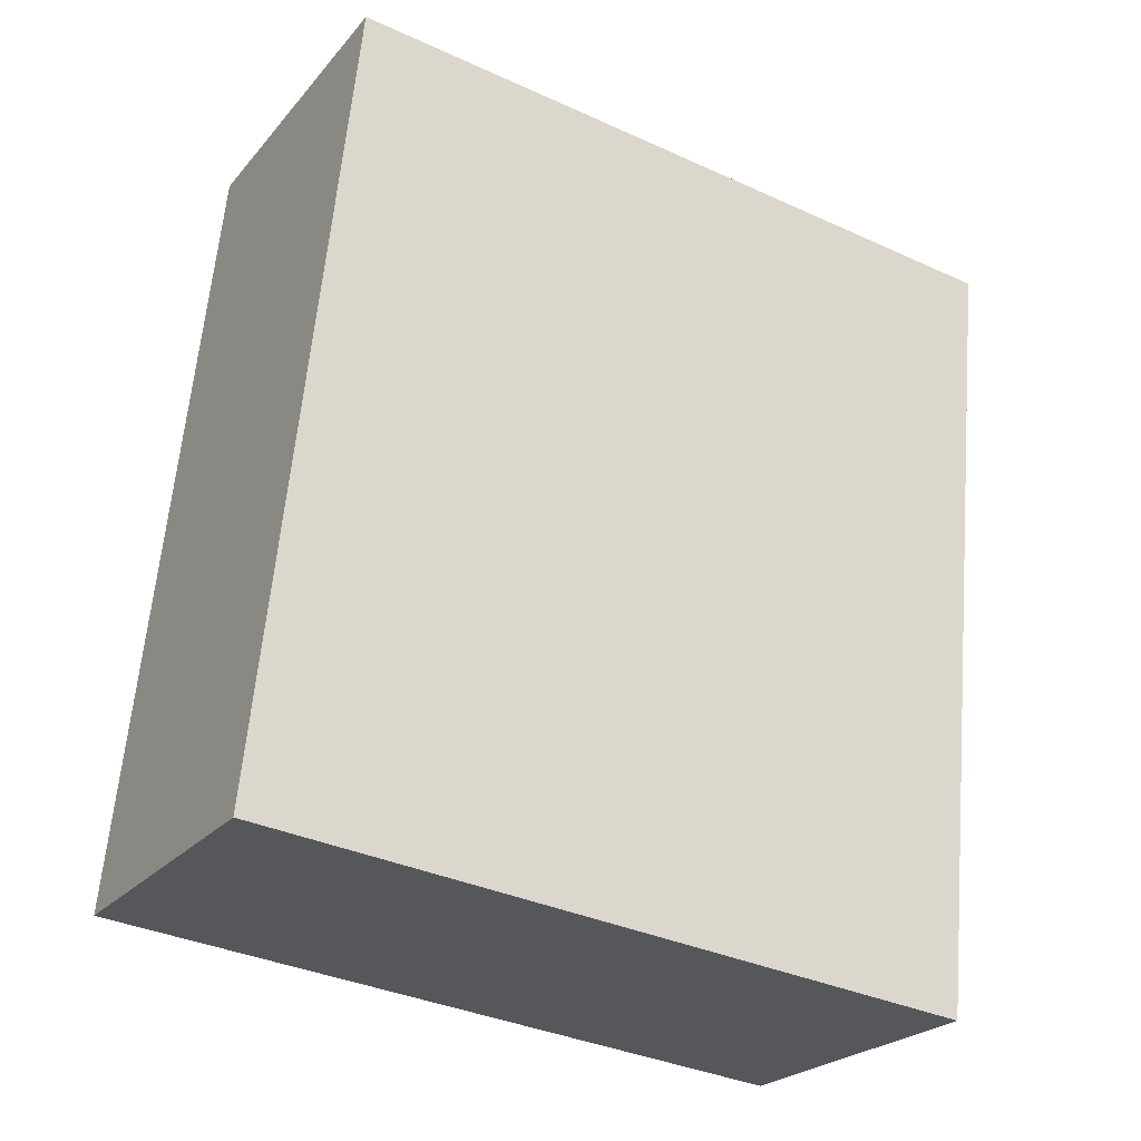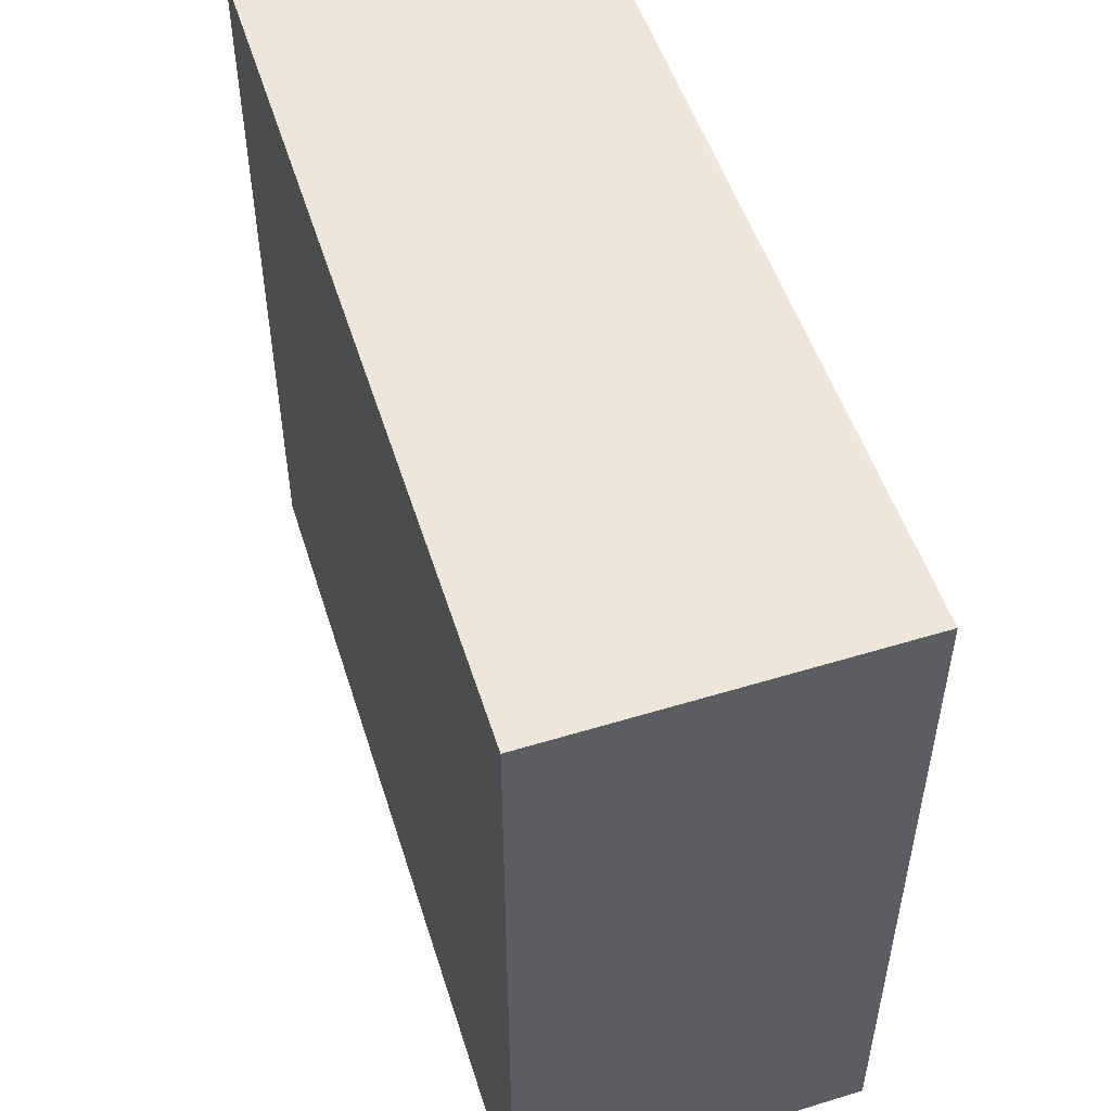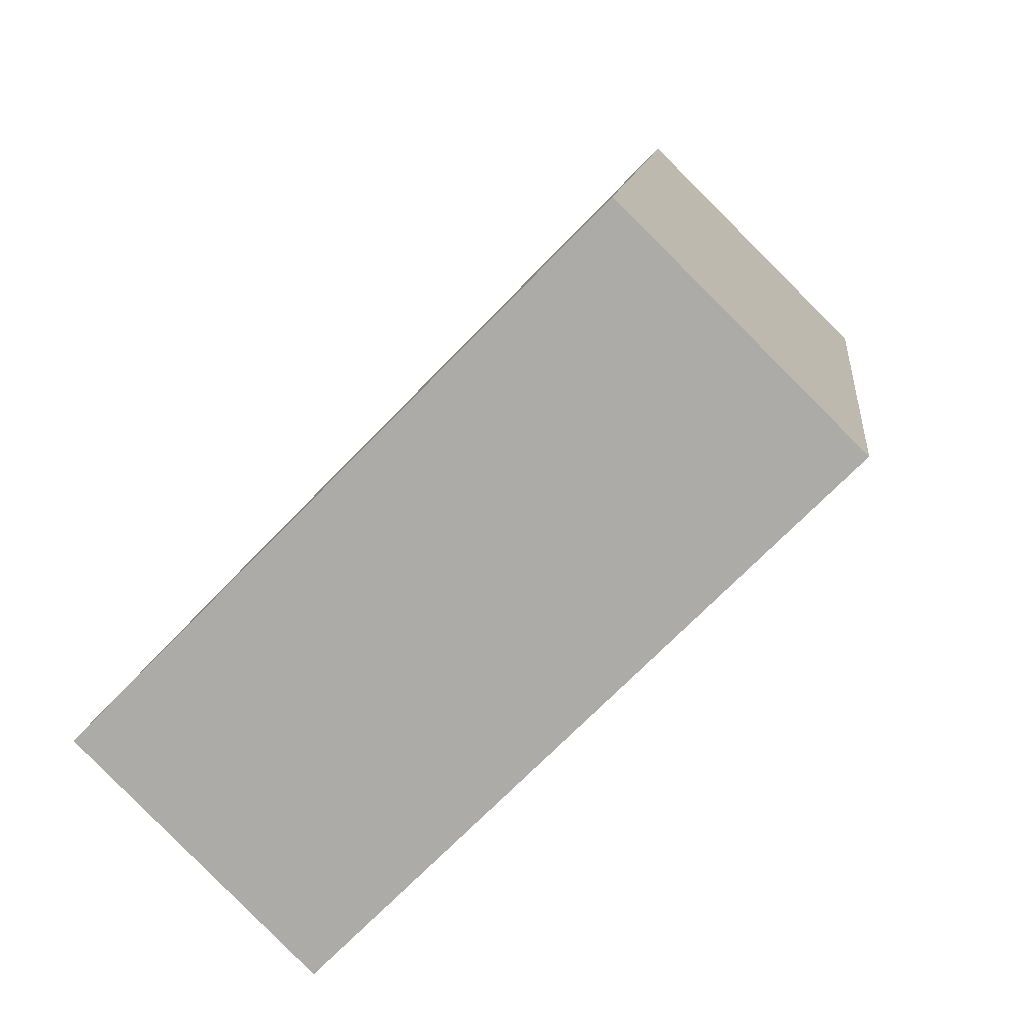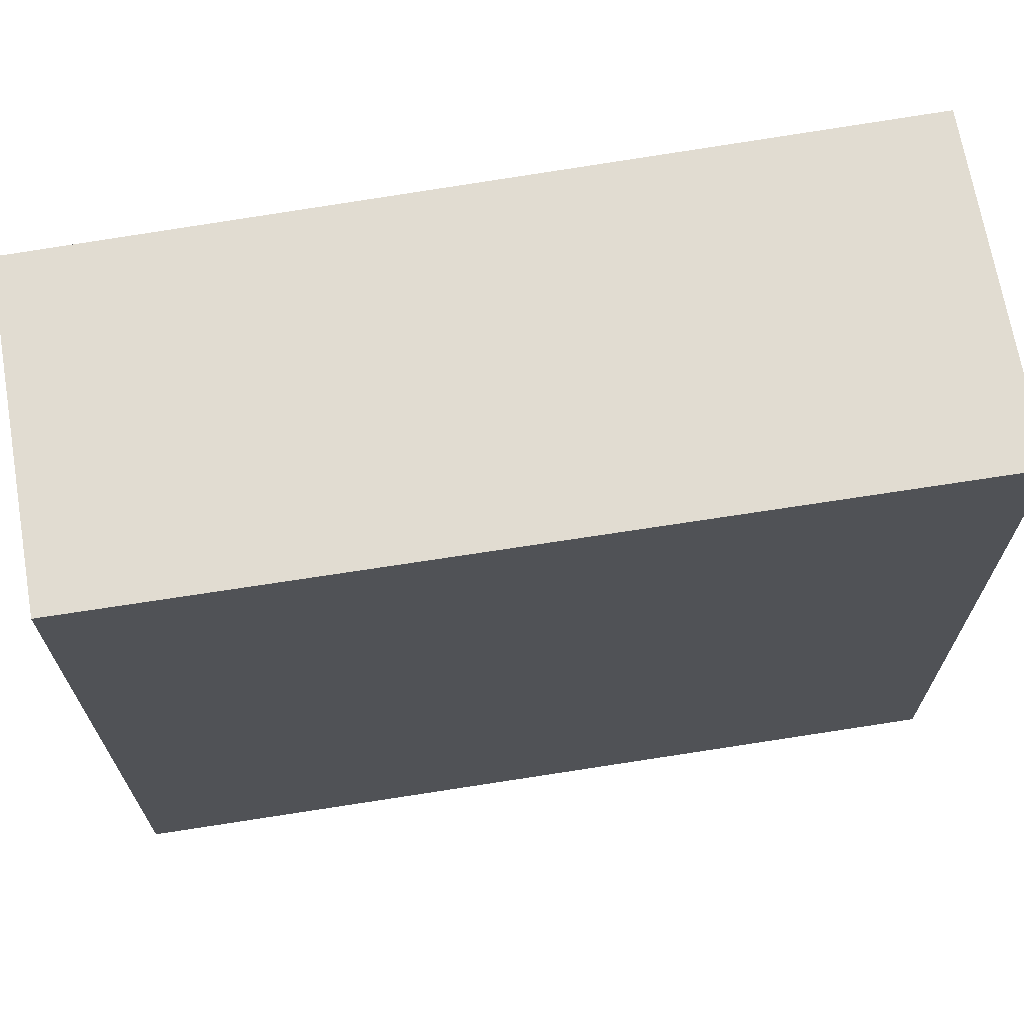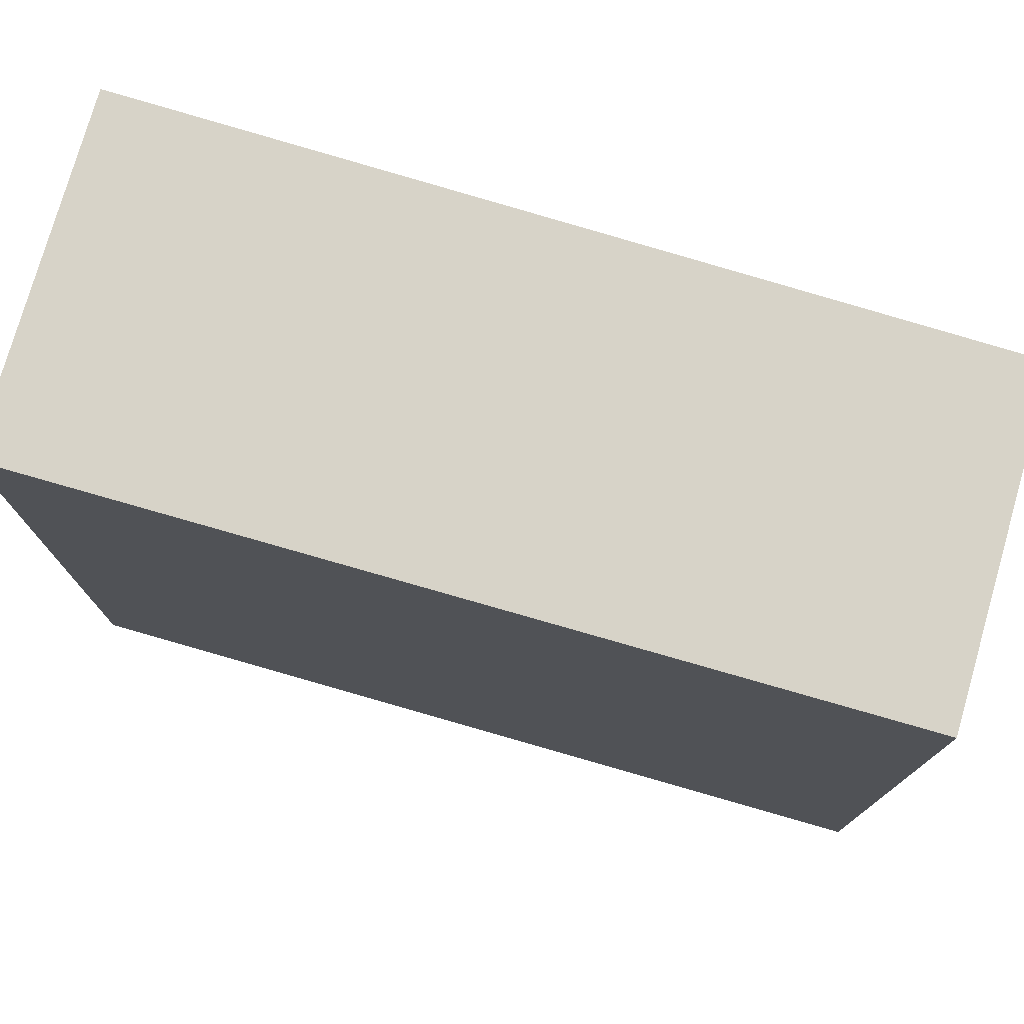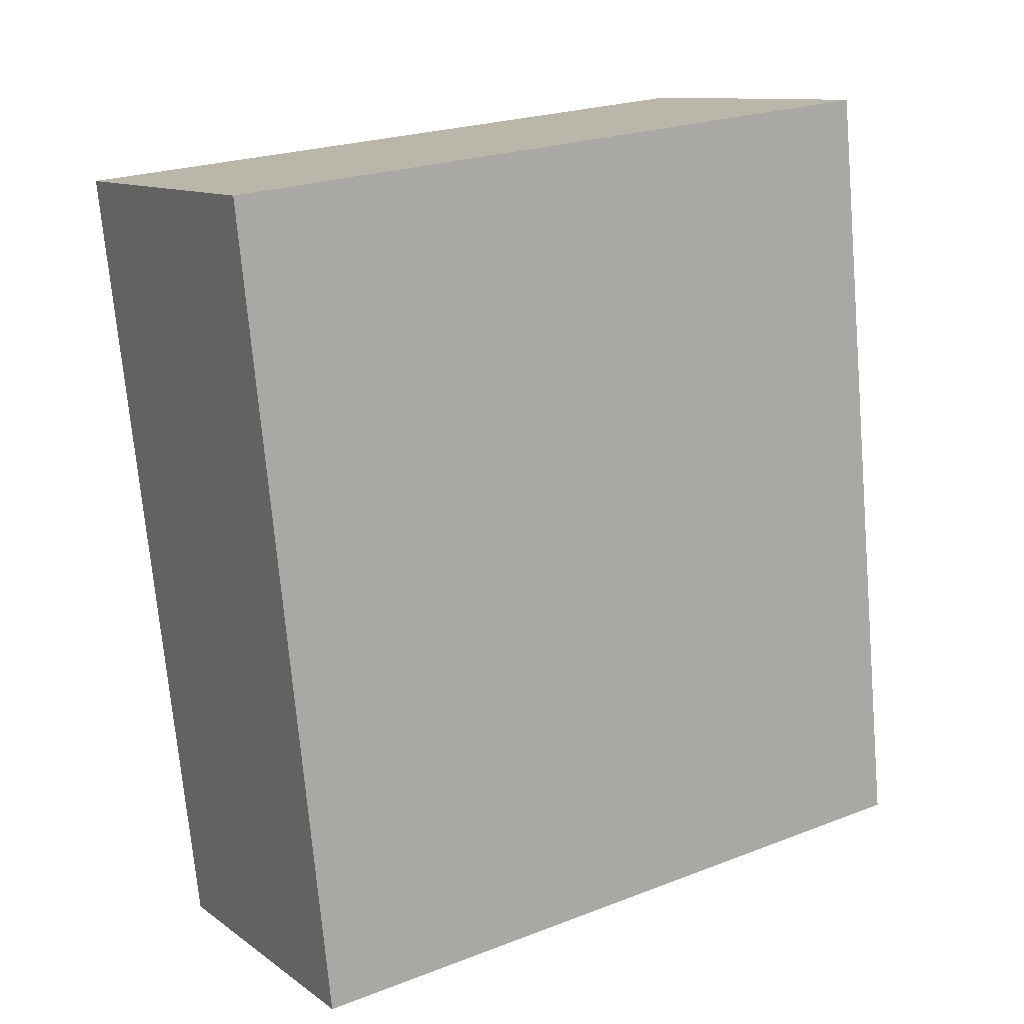
<metadata>
{"format":"obj","ext":"obj","renderer":"f3d","projection":"perspective","resolution":1024,"background":"white","views":[{"elev":-36.1,"azim":59.3,"up":"+Z"},{"elev":52.9,"azim":-8.1,"up":"+Y"},{"elev":-71.0,"azim":-44.1,"up":"+Z"},{"elev":69.2,"azim":-89.7,"up":"+Y"},{"elev":76.8,"azim":116.1,"up":"+Y"},{"elev":23.4,"azim":-122.8,"up":"+Z"}]}
</metadata>
<code>
v  0 2.786 1.706e-16
v  1.762 2.786 2.878
v  1.213 2.786 -0.215
v  0.502 2.786 3.102
v  1.762 -1.762e-16 2.878
v  1.213 1.317e-17 -0.215
v  0 0 0
v  0.502 -1.899e-16 3.102
g defaultobject
f 1 2 3
f 2 1 4
f 5 3 2
f 3 5 6
f 6 1 3
f 1 6 7
f 7 4 1
f 4 7 8
f 8 2 4
f 2 8 5
f 5 7 6
f 7 5 8

</code>
